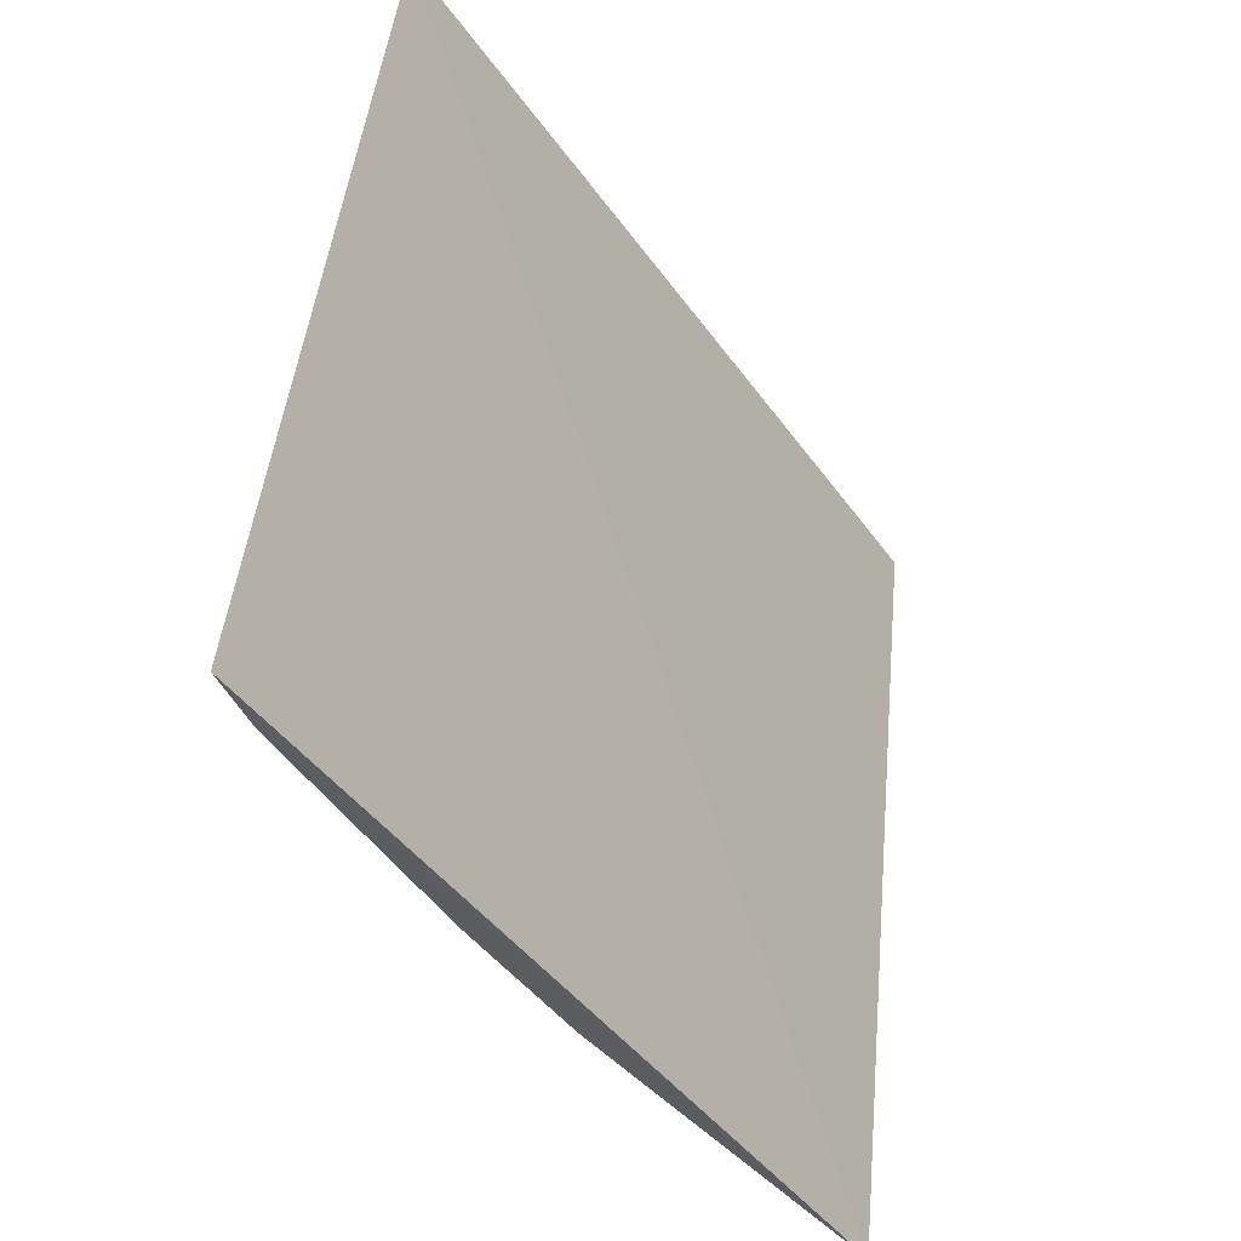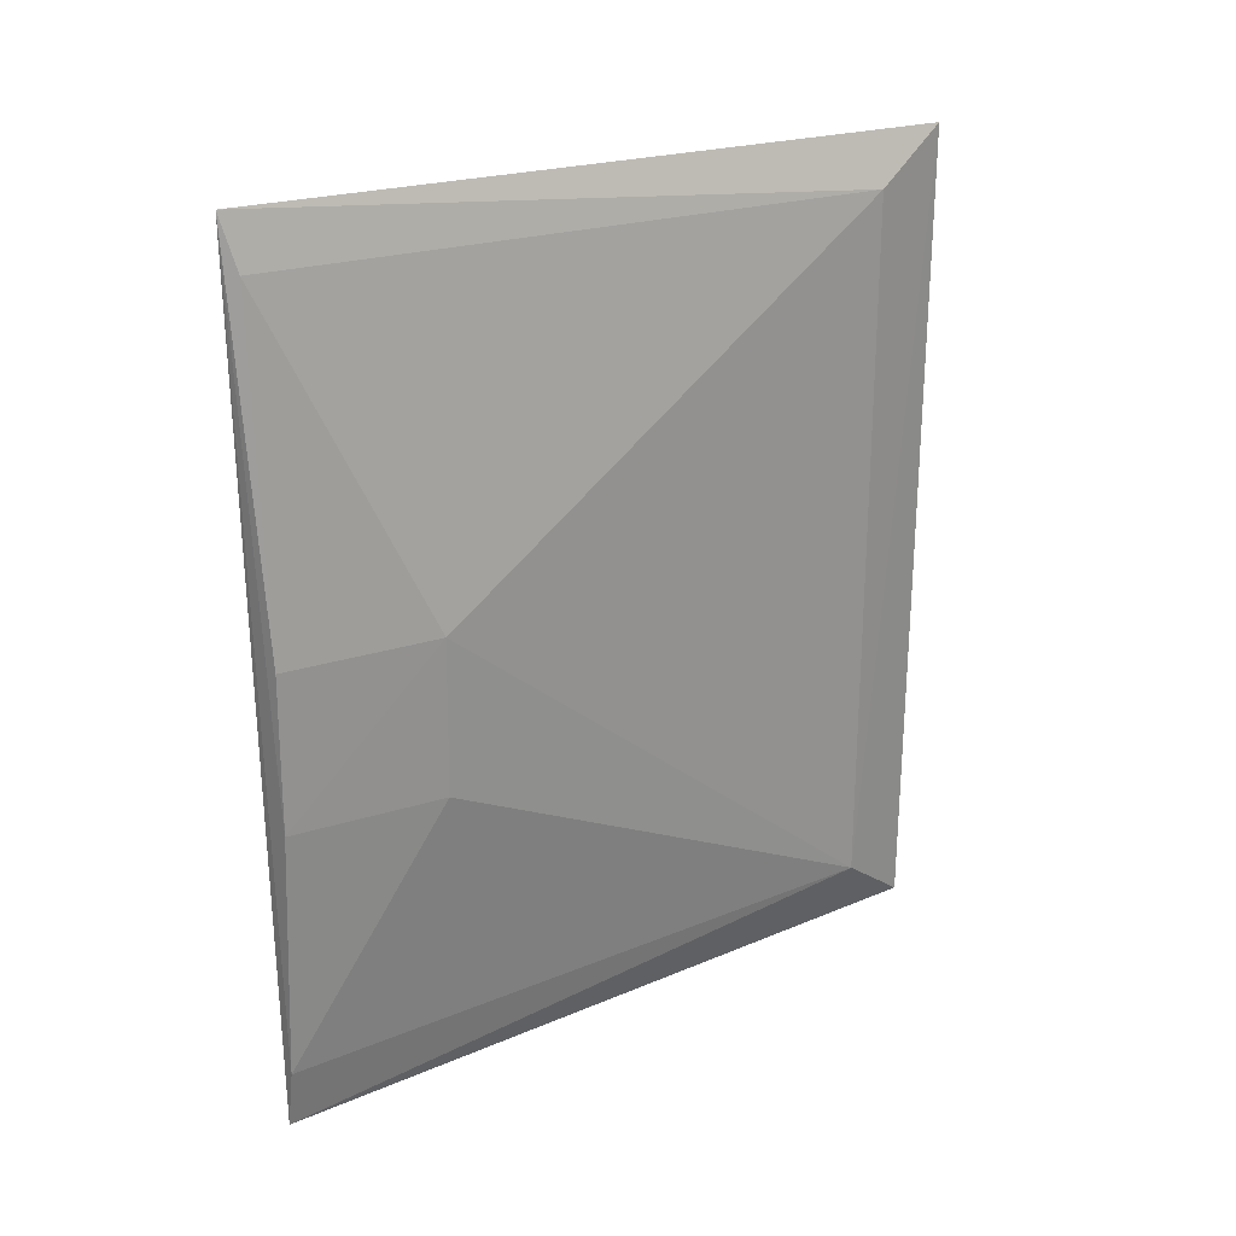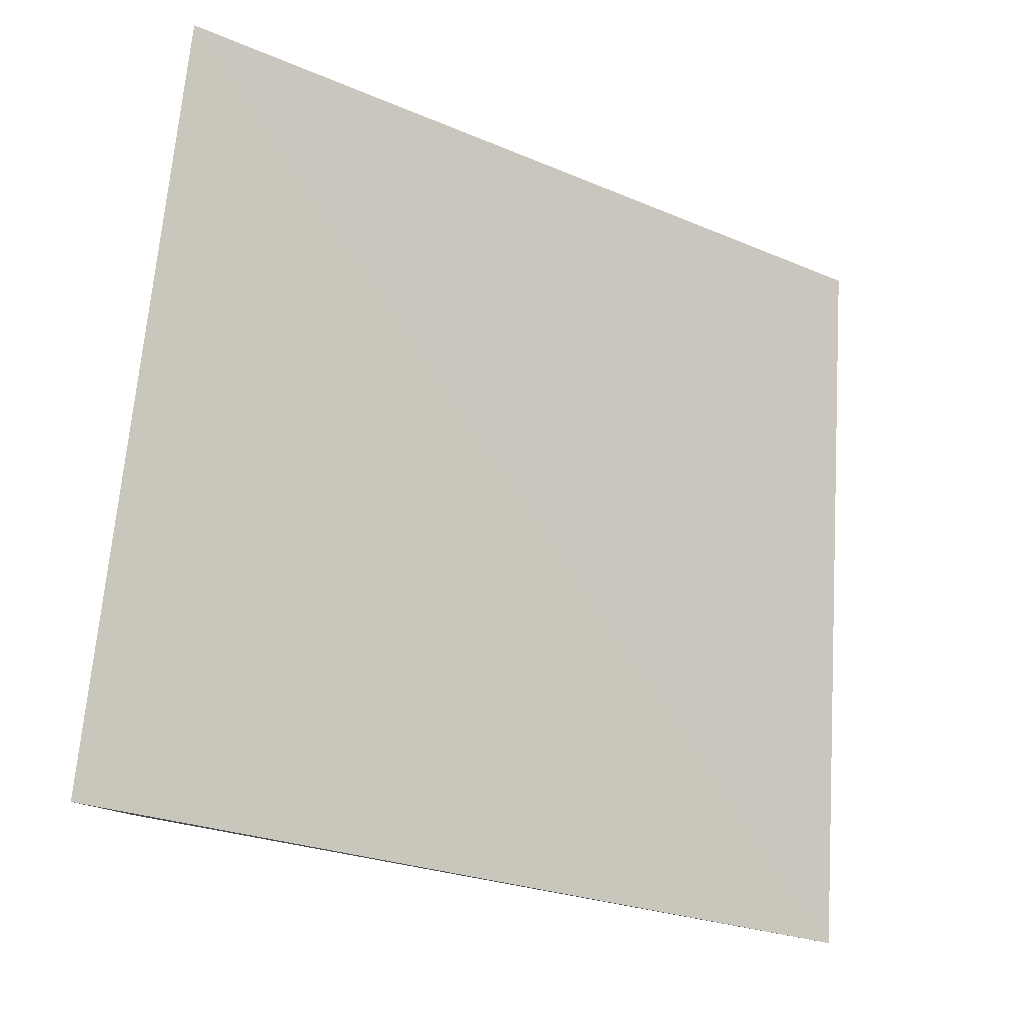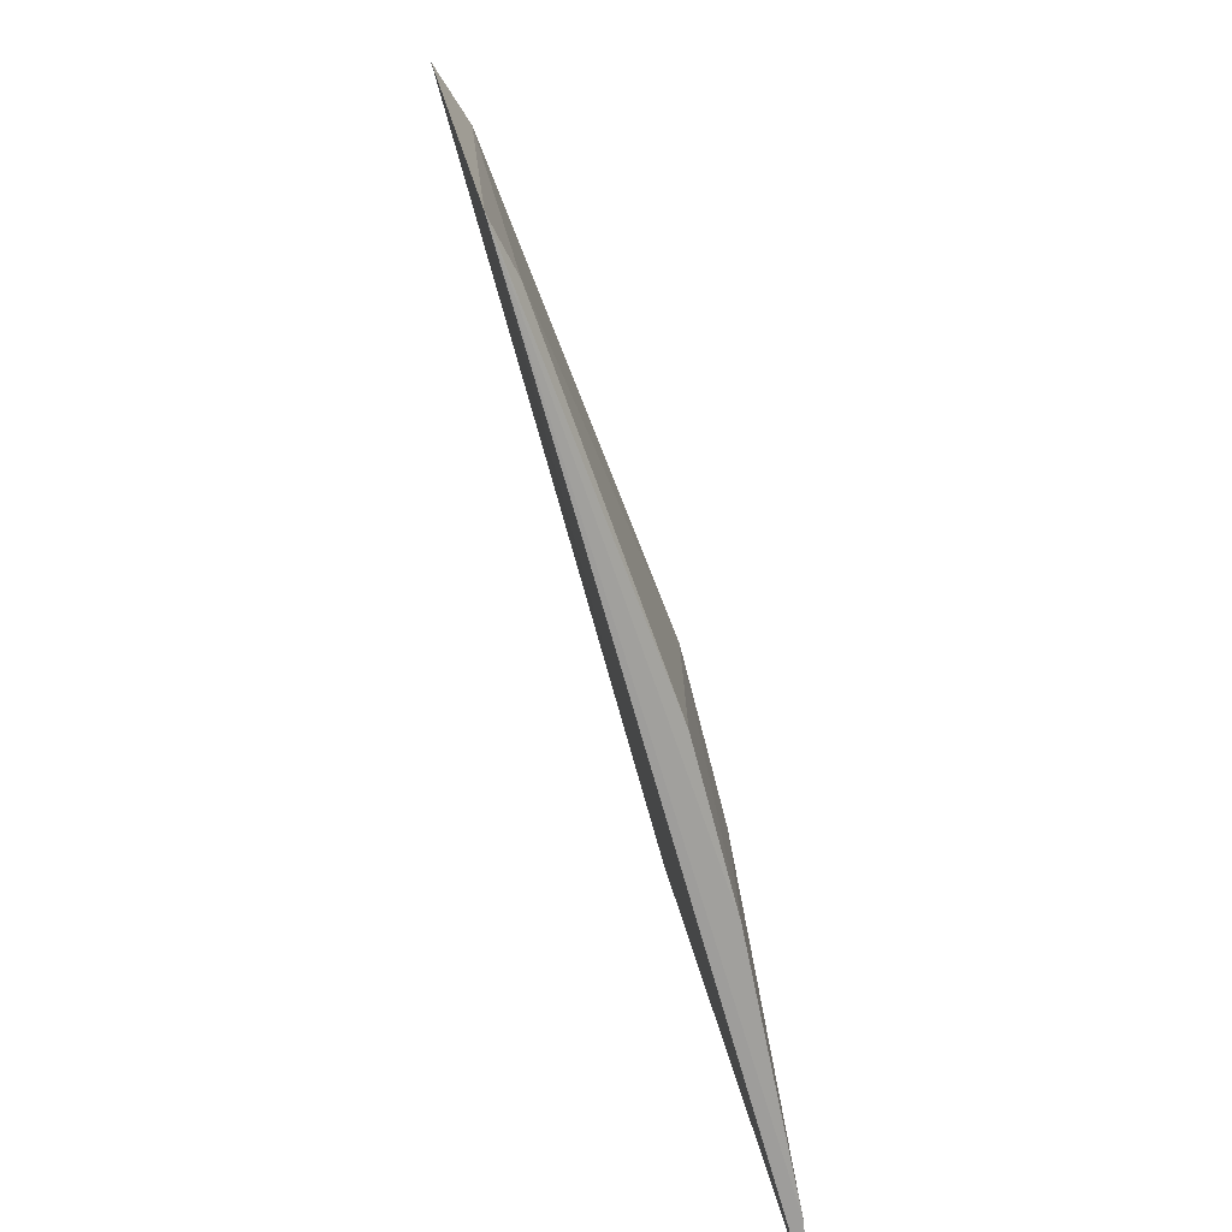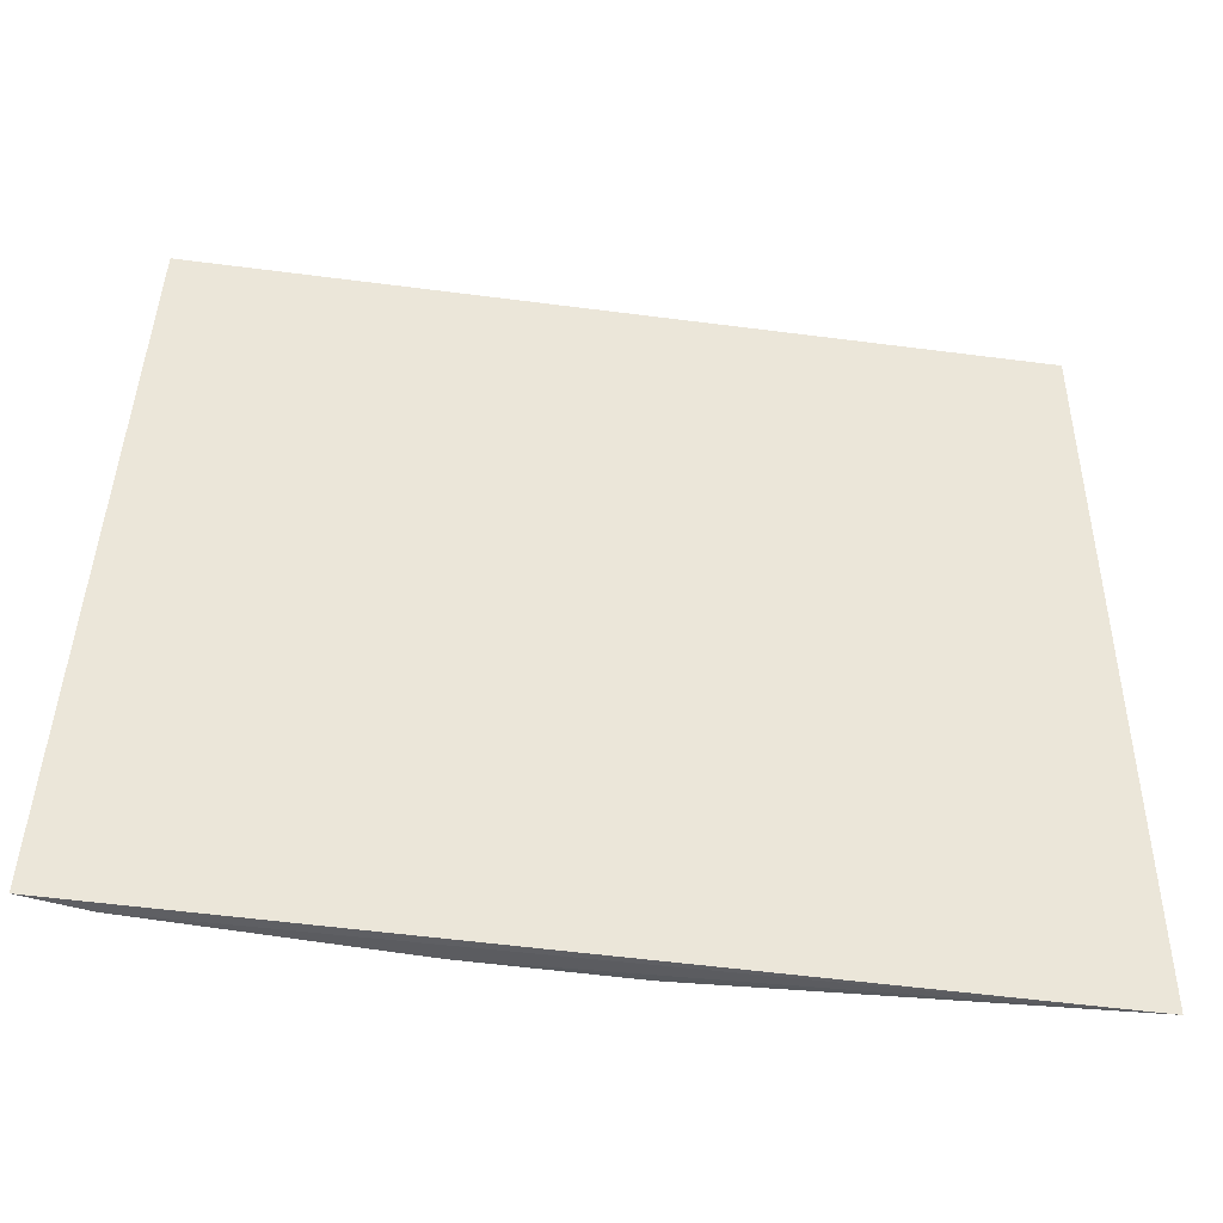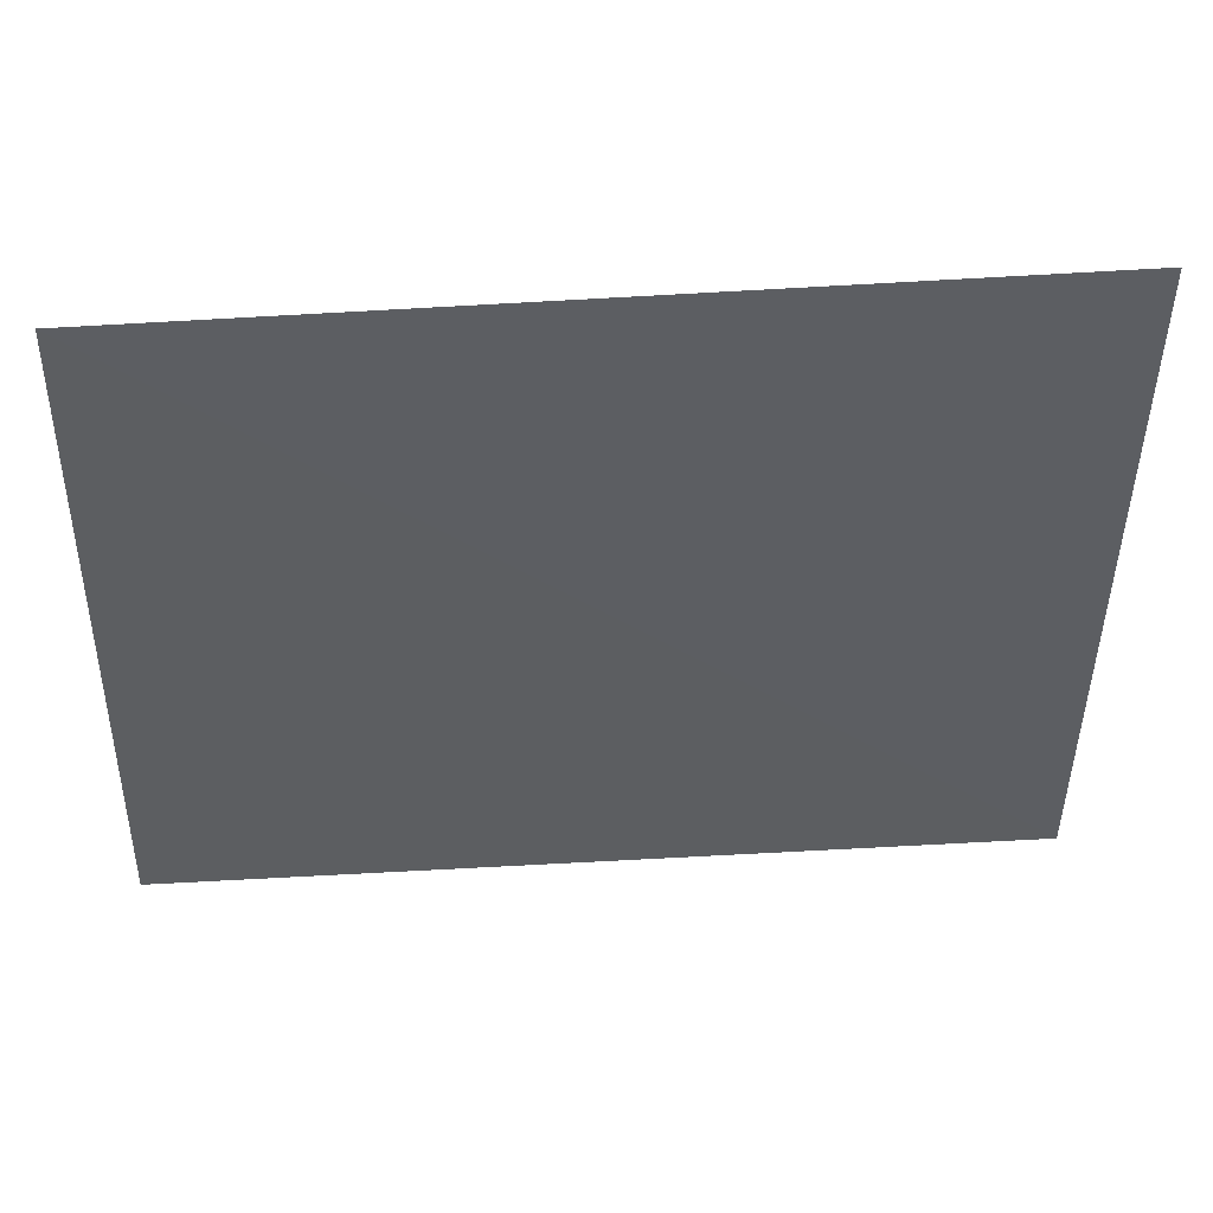
<metadata>
{"format":"obj","ext":"obj","renderer":"f3d","projection":"perspective","resolution":1024,"background":"white","views":[{"elev":-42.2,"azim":-147.5,"up":"+Y"},{"elev":23.2,"azim":63.4,"up":"+Z"},{"elev":-22.8,"azim":-126.2,"up":"+Y"},{"elev":-68.2,"azim":15.3,"up":"+Y"},{"elev":-51.6,"azim":-97.7,"up":"+Y"},{"elev":44.0,"azim":-94.5,"up":"+Y"}]}
</metadata>
<code>
v 0.353 -0.01056 -0.08979
v 0.3532 -0.008554 -0.2452
v 0.3583 0.02035 -0.1598
v 0.337 0.1223 -0.09228
v 0.3359 0.1221 -0.2419
v 0.3419 0.1085 -0.1014
v 0.3588 -0.007833 -0.1602
v 0.3414 0.1083 -0.2313
v 0.3546 -0.008109 -0.0993
v 0.3553 -0.008299 -0.234
v 0.3584 -0.007844 -0.1883
v 0.3577 0.02034 -0.1882
f 5 2 1
f 5 1 4
f 6 4 1
f 8 2 5
f 8 6 3
f 8 5 4
f 8 4 6
f 9 6 1
f 9 3 6
f 9 7 3
f 9 1 7
f 10 1 2
f 10 2 8
f 11 7 1
f 11 1 10
f 11 3 7
f 12 10 8
f 12 8 3
f 12 11 10
f 12 3 11

</code>
